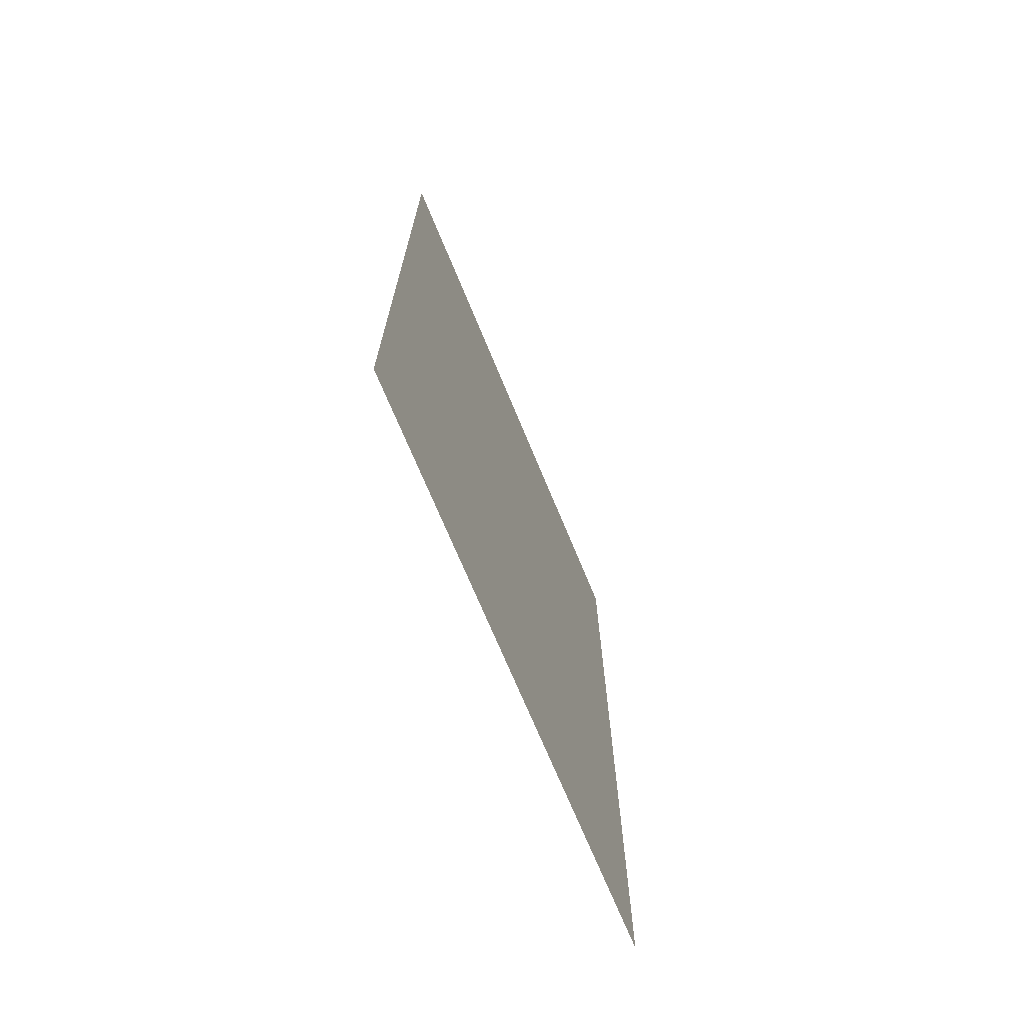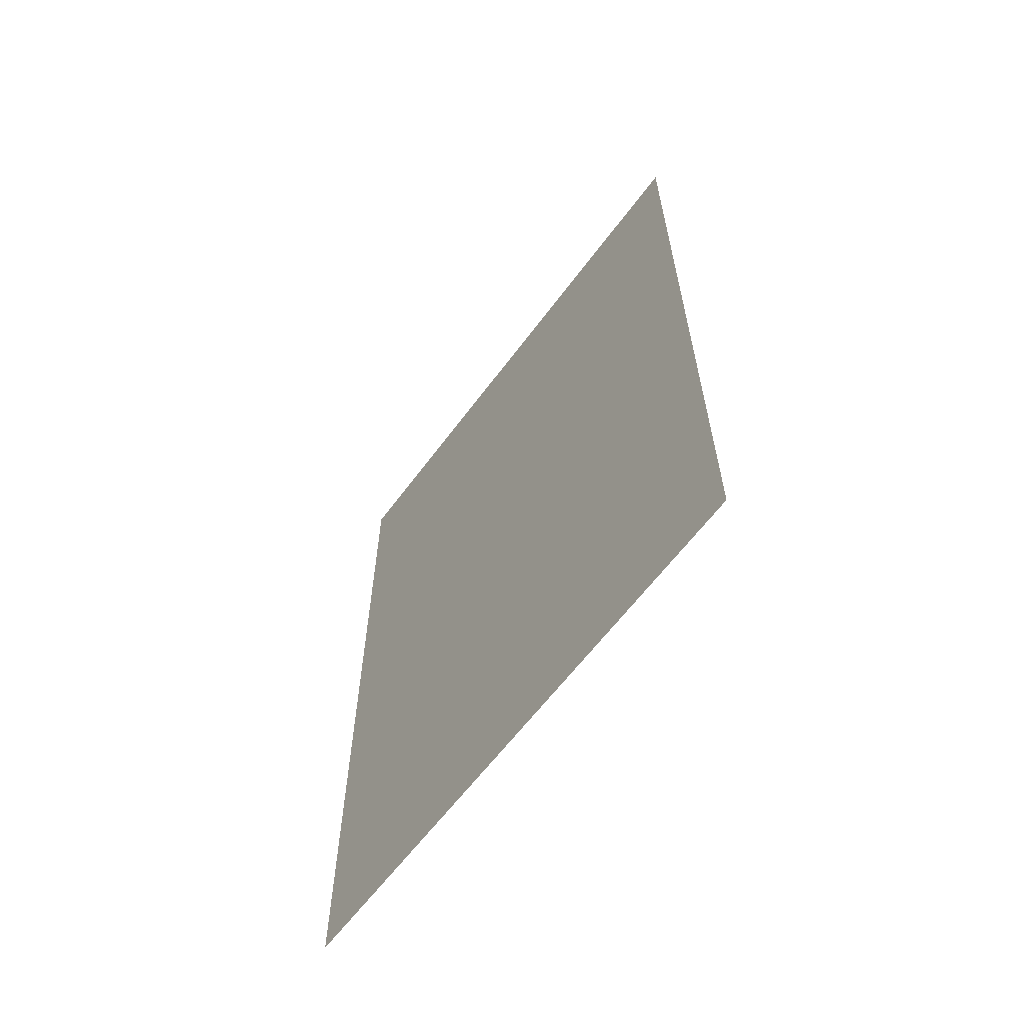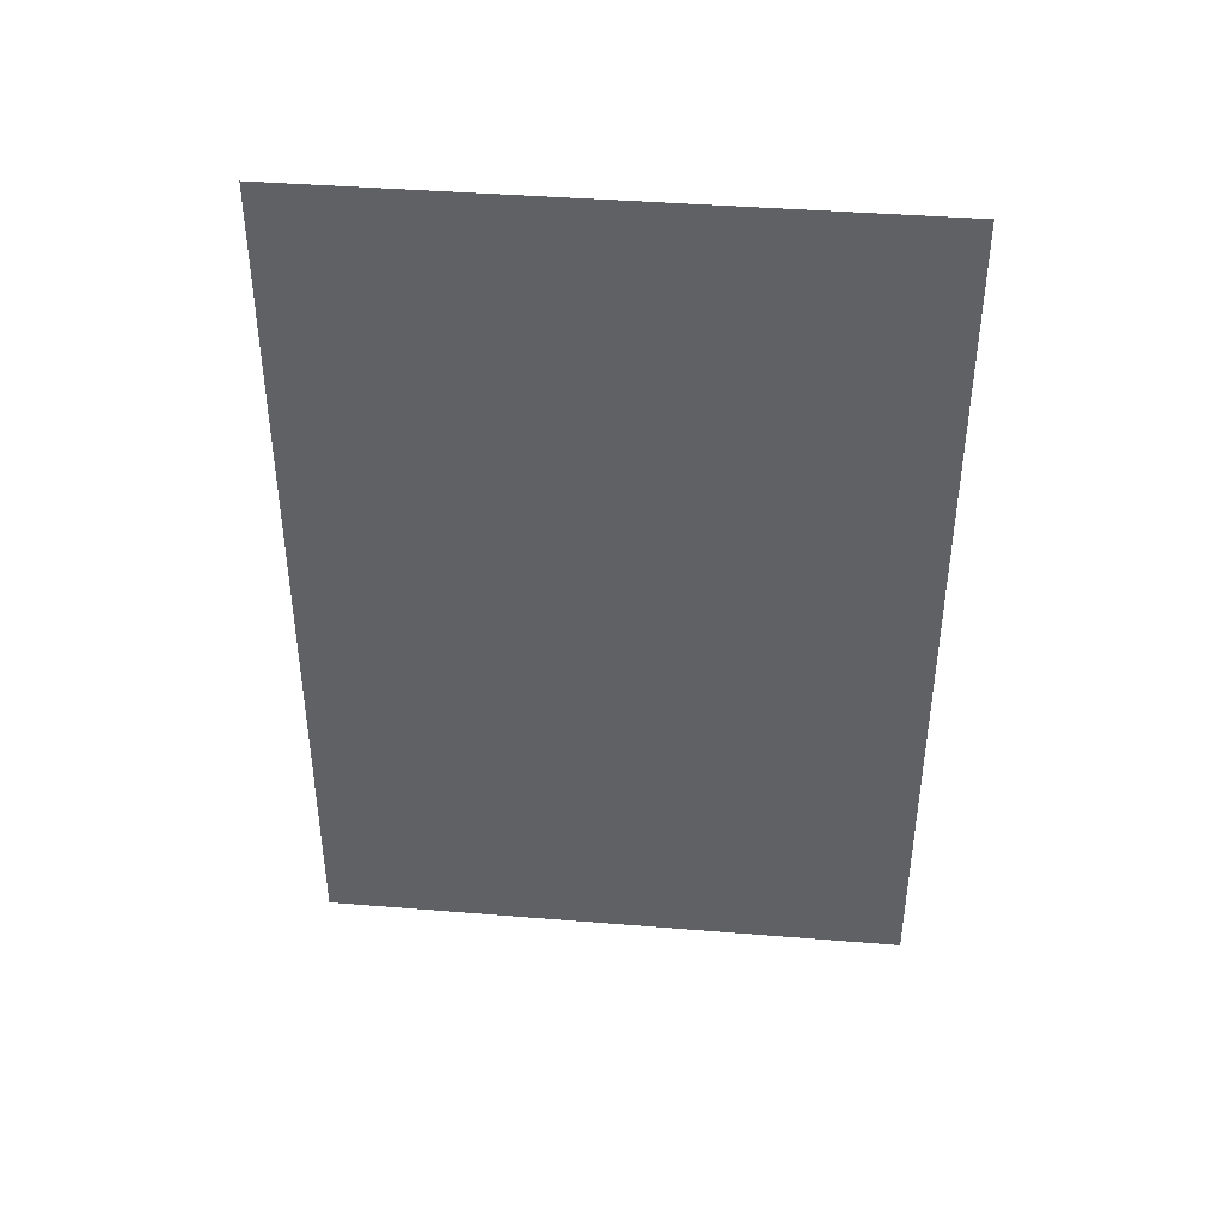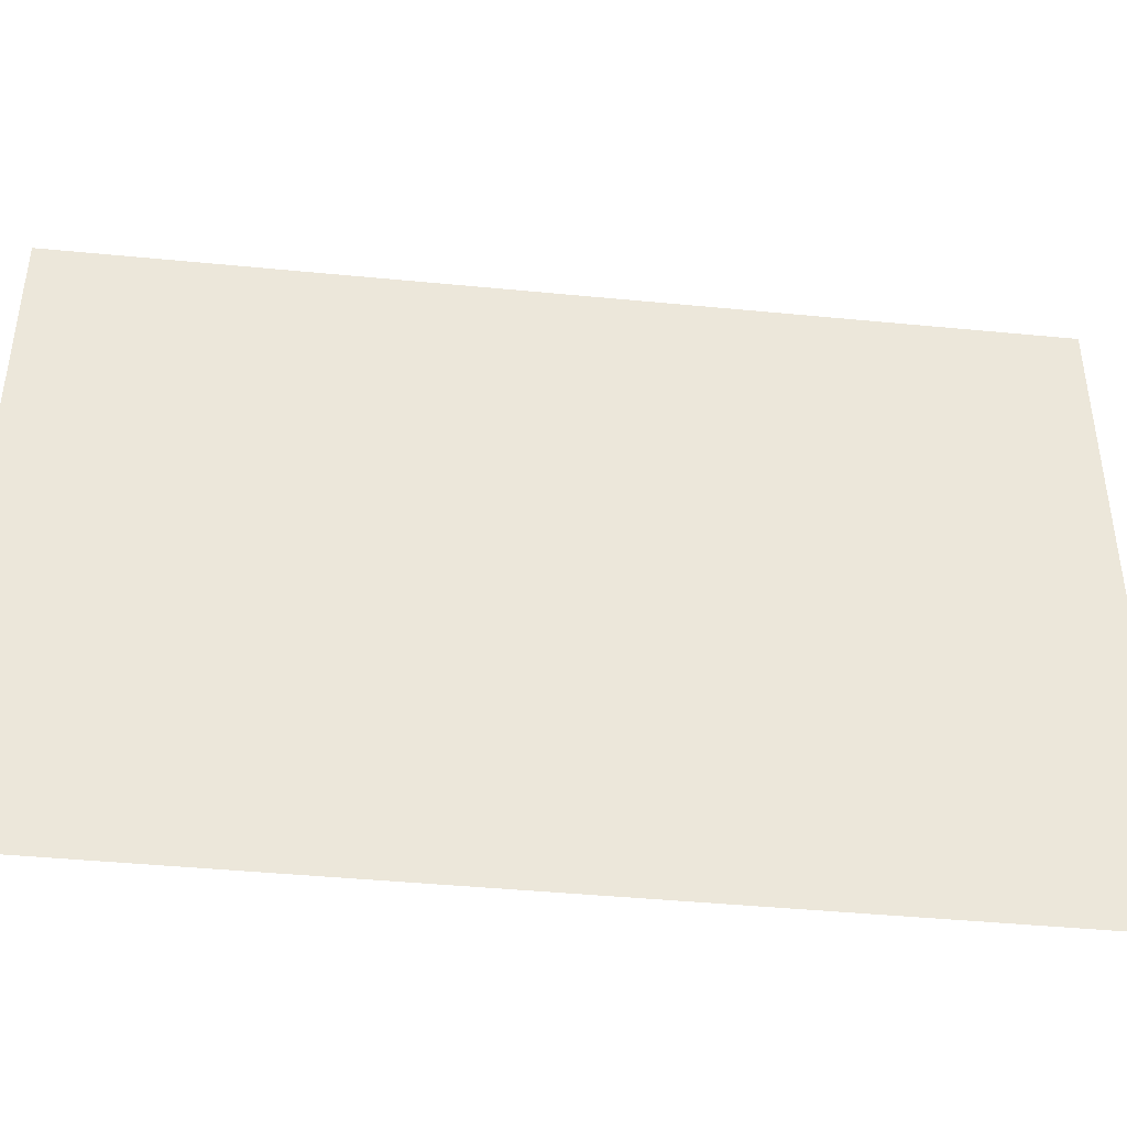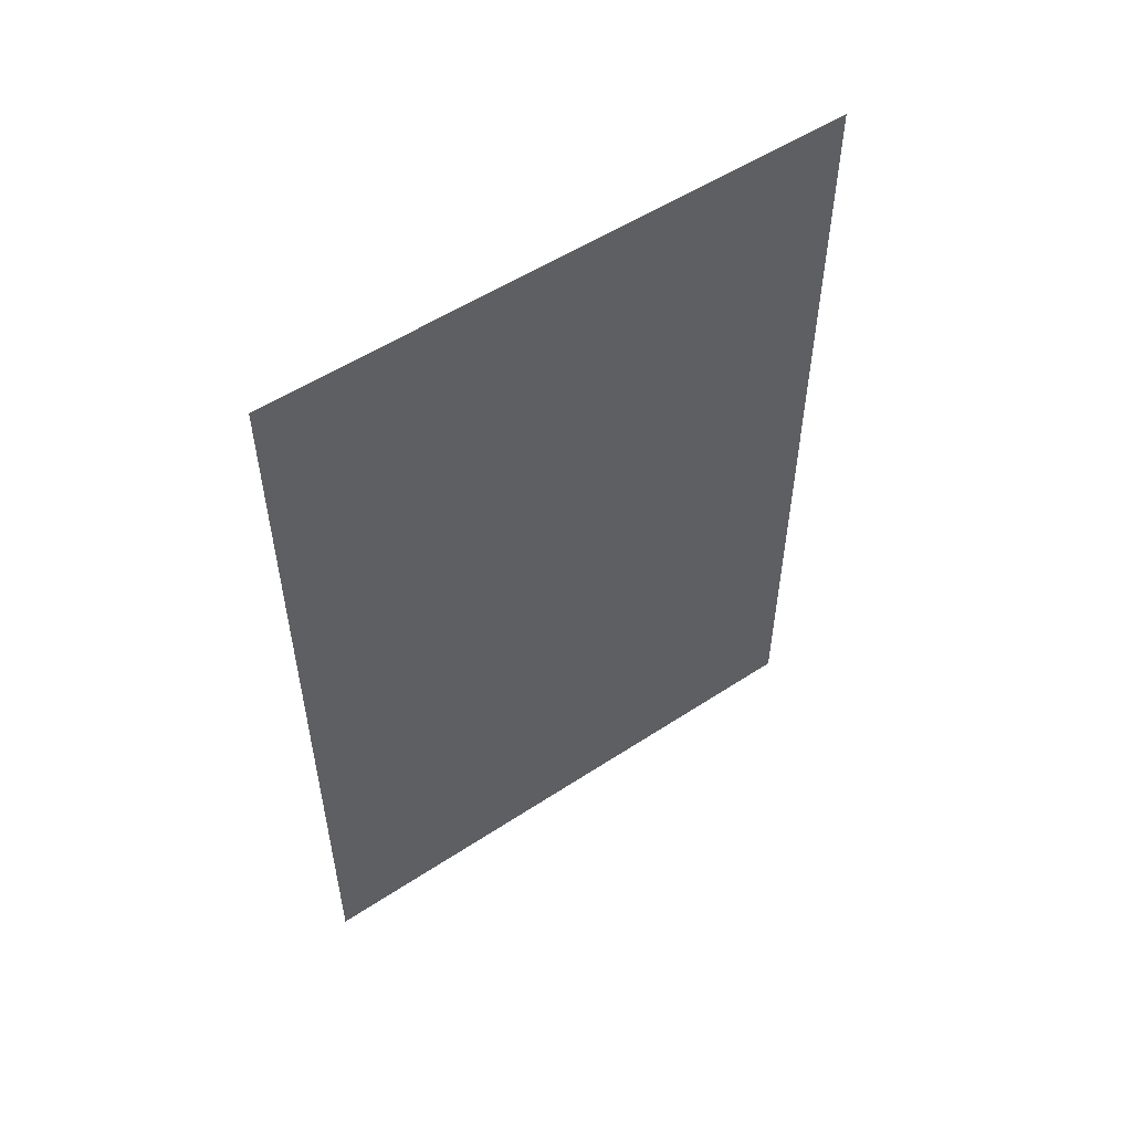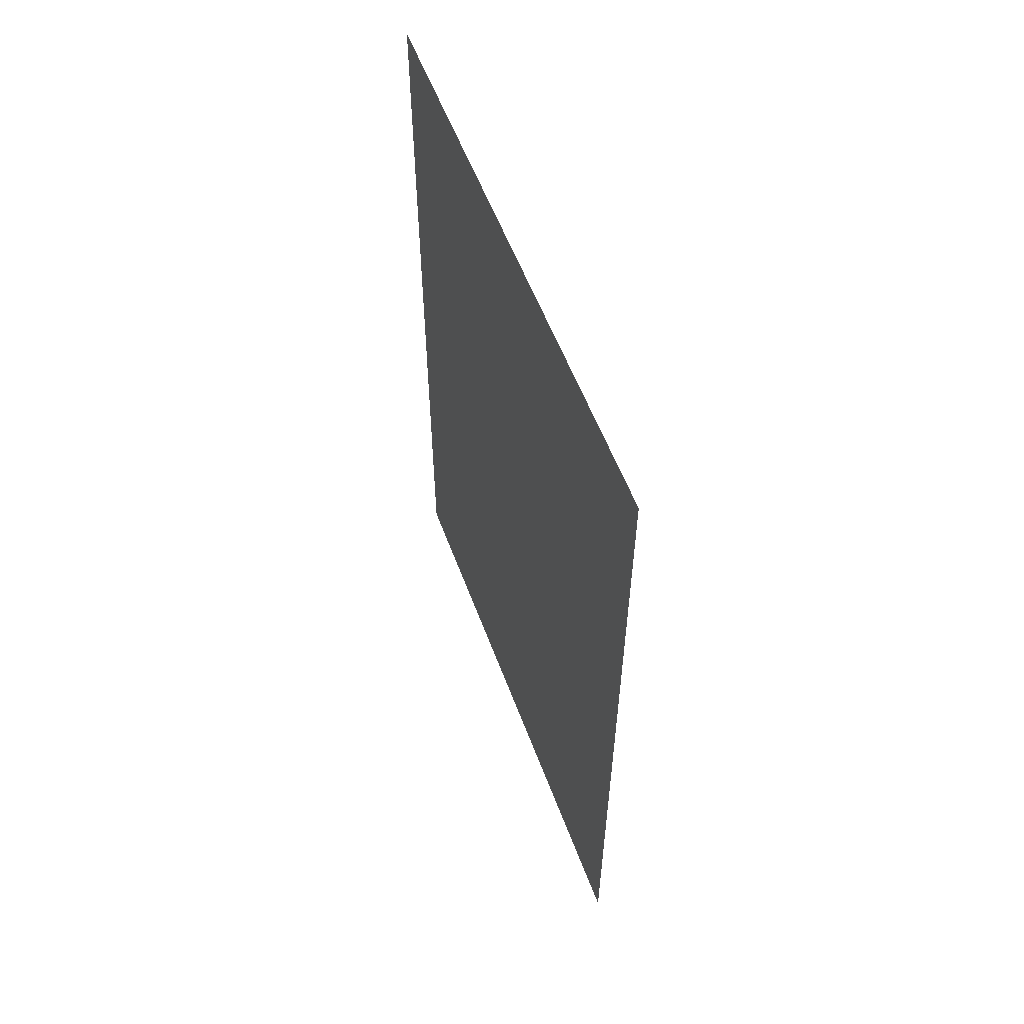
<metadata>
{"format":"obj","ext":"obj","renderer":"f3d","projection":"perspective","resolution":1024,"background":"white","views":[{"elev":-70.6,"azim":22.3,"up":"+Z"},{"elev":-61.9,"azim":-36.6,"up":"+Z"},{"elev":40.8,"azim":-84.5,"up":"+Z"},{"elev":-42.9,"azim":83.4,"up":"+Y"},{"elev":53.4,"azim":-125.3,"up":"+Z"},{"elev":56.5,"azim":159.6,"up":"+Z"}]}
</metadata>
<code>
v 22.88 -15.62 0
v 22.87 -17.01 0
v 22.88 -15.62 2
v 22.87 -17.01 2
f 1 2 3
f 2 3 4

</code>
